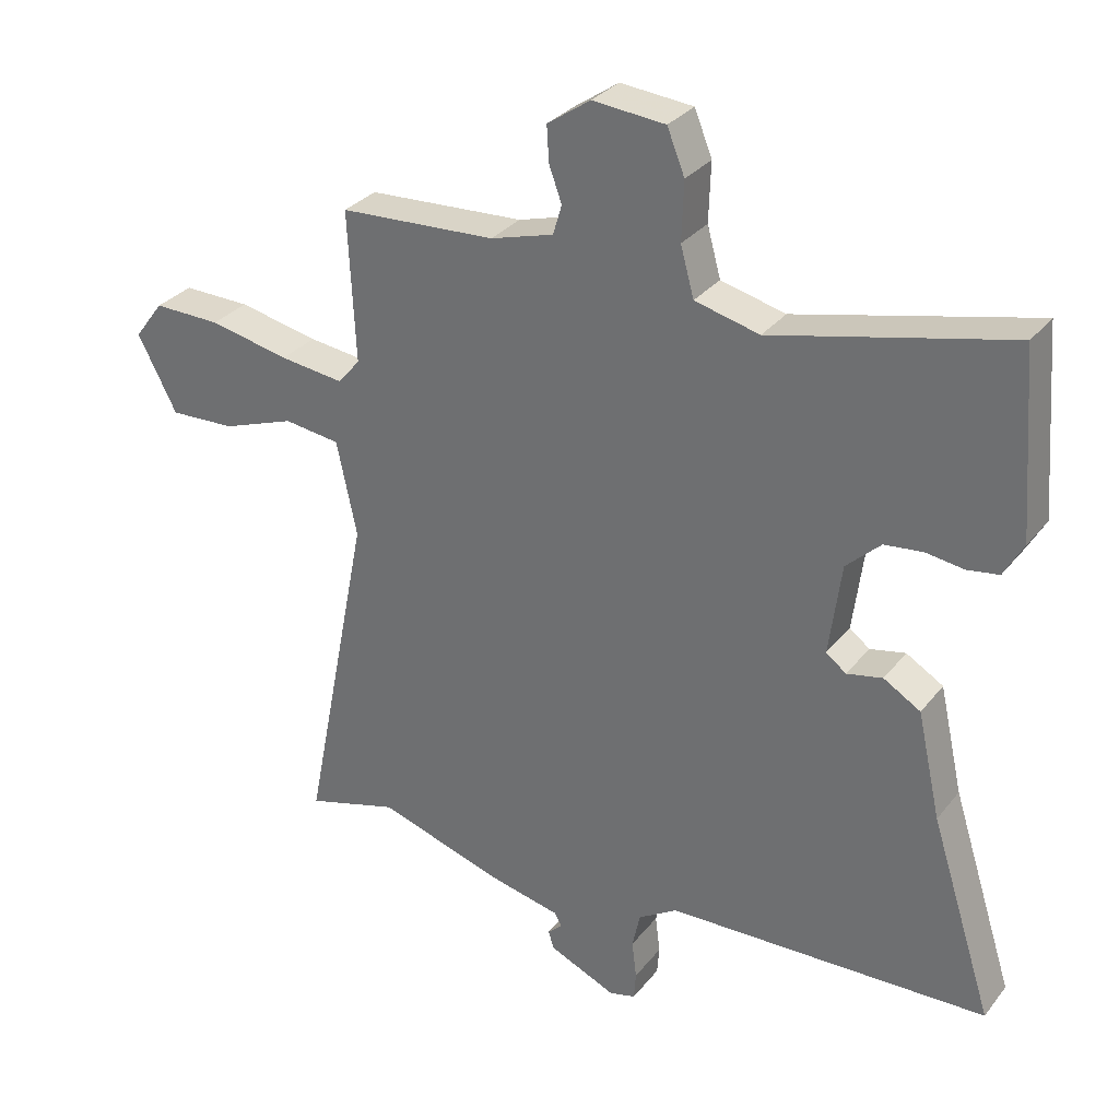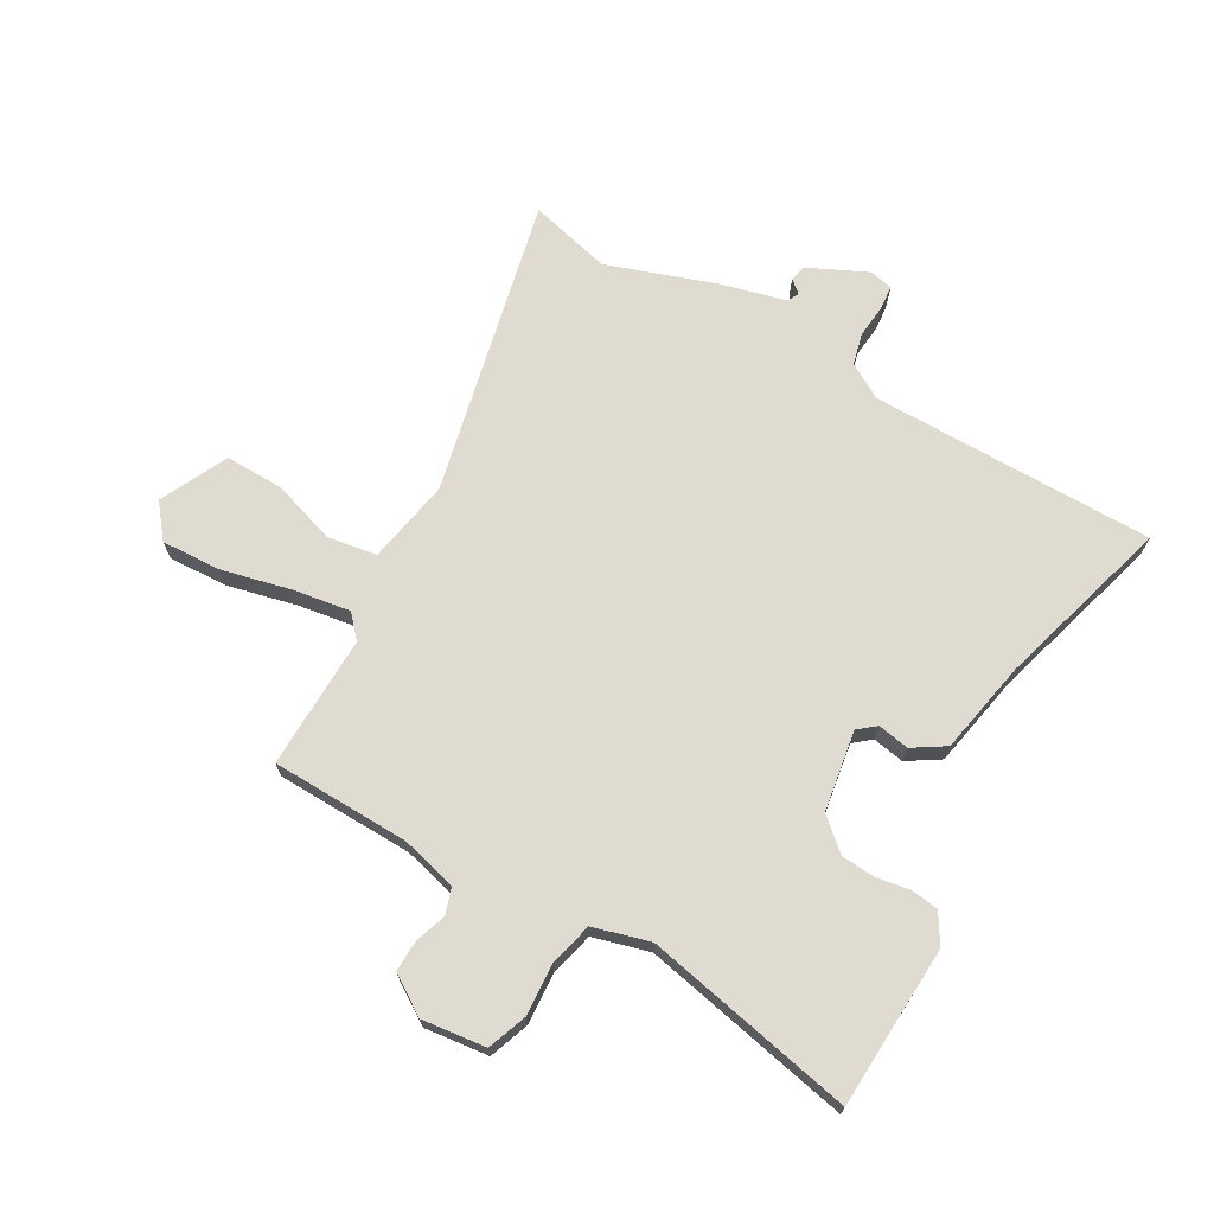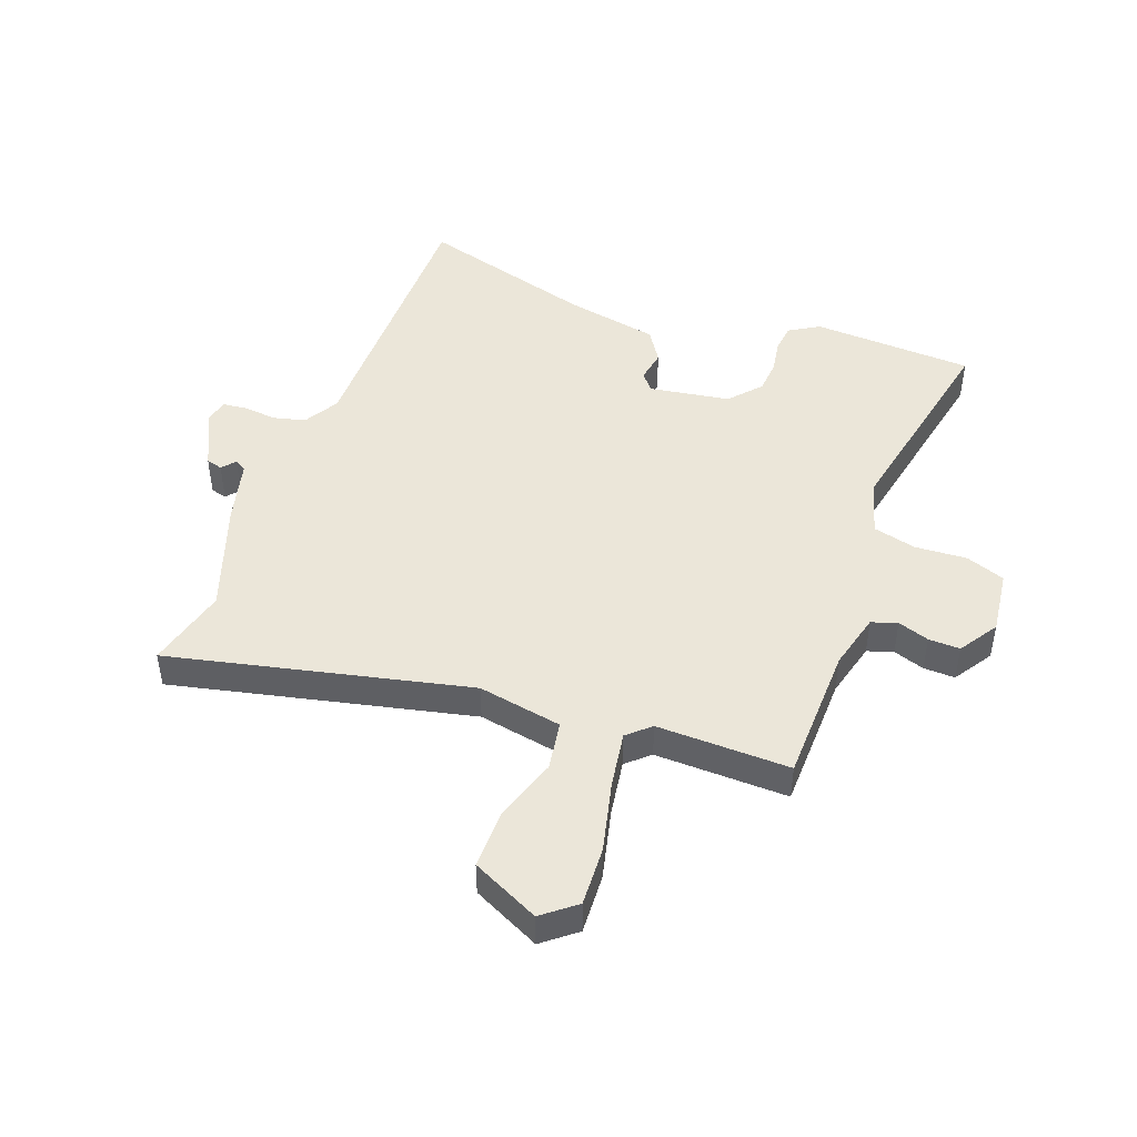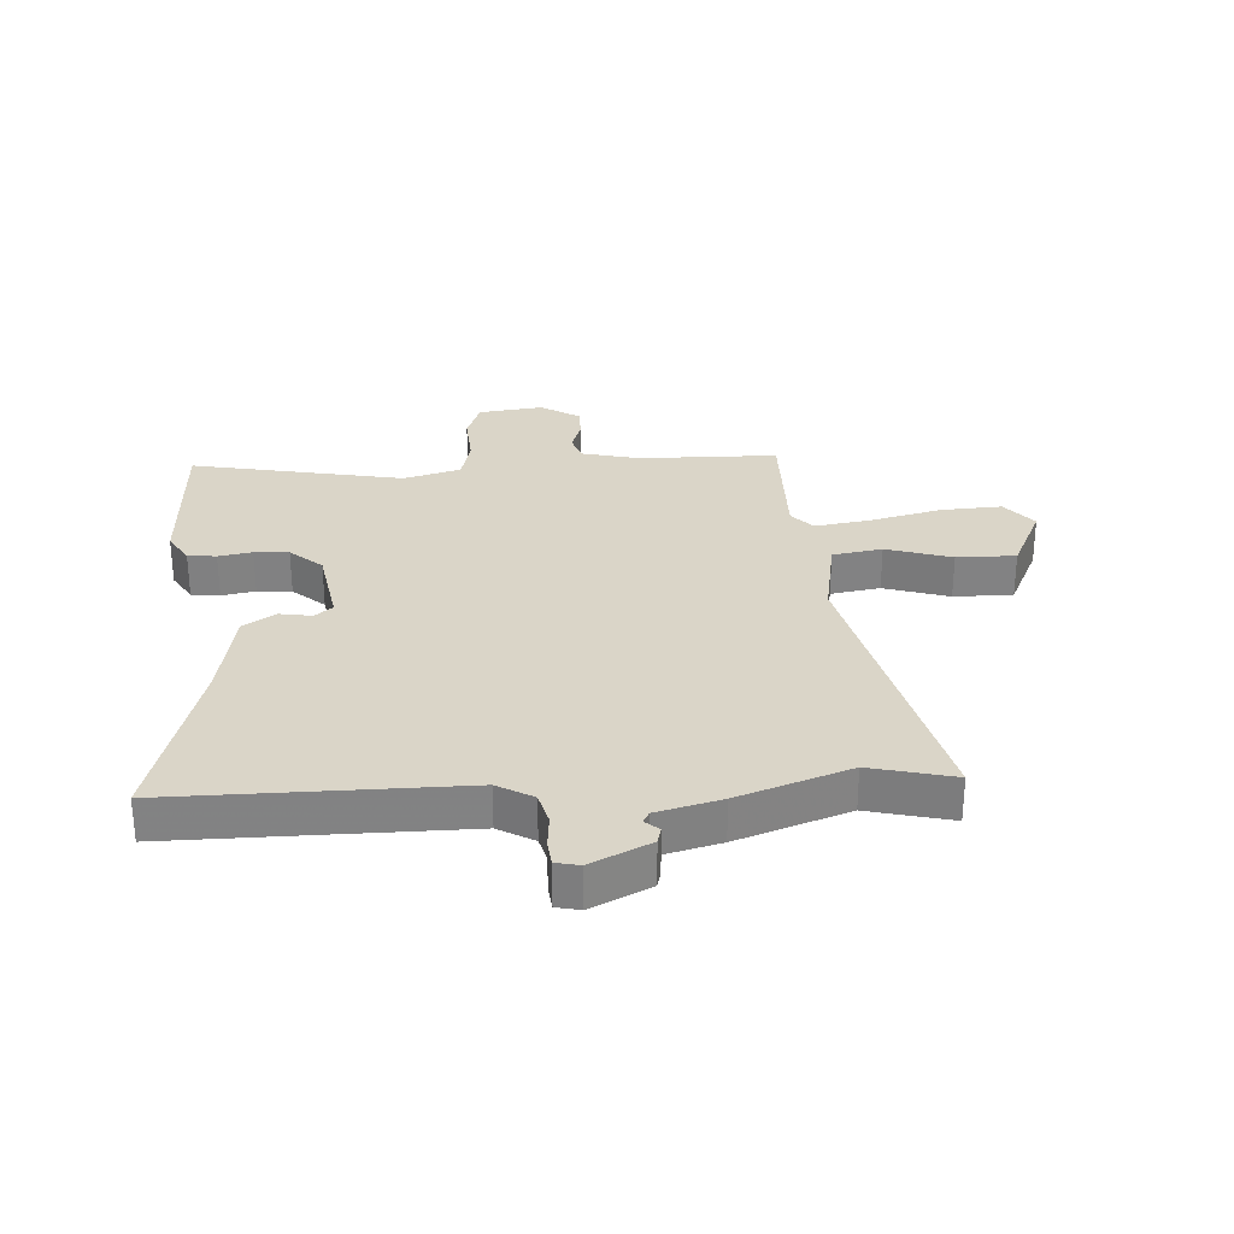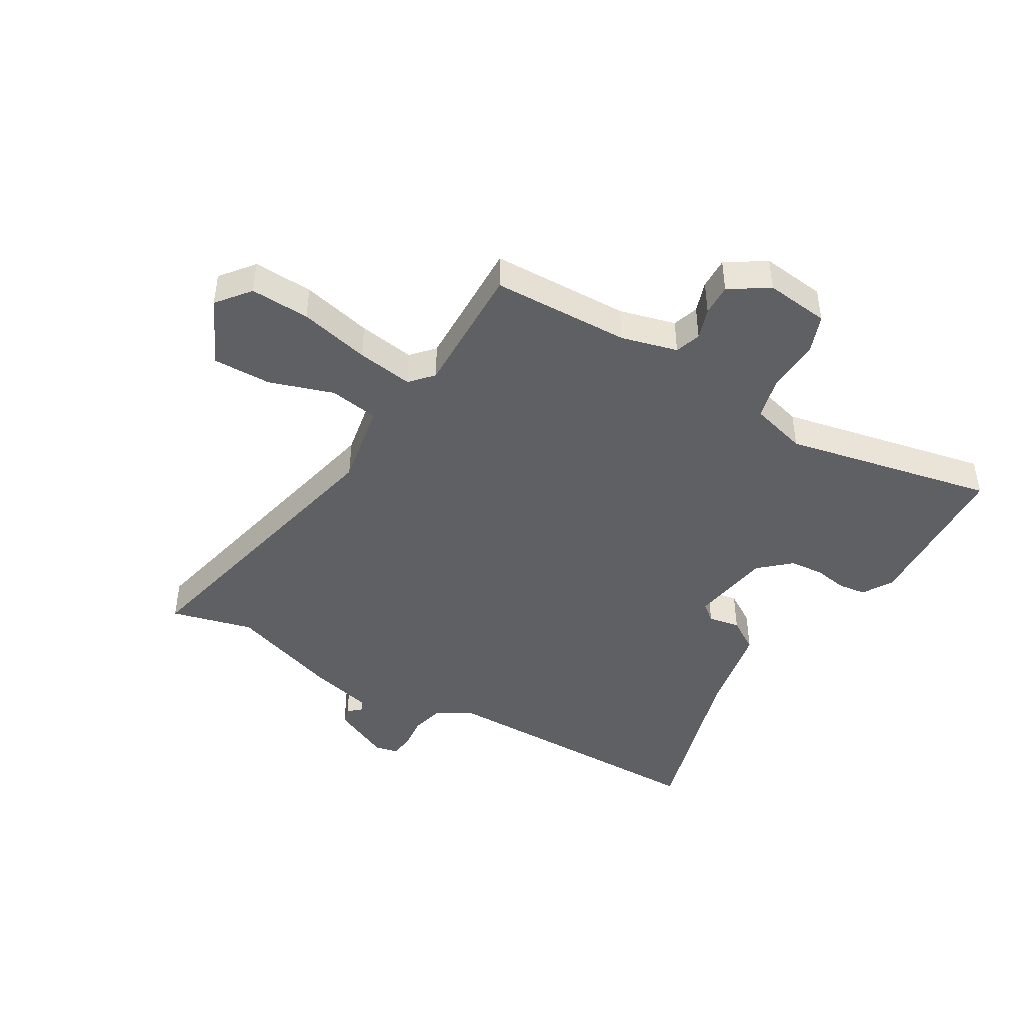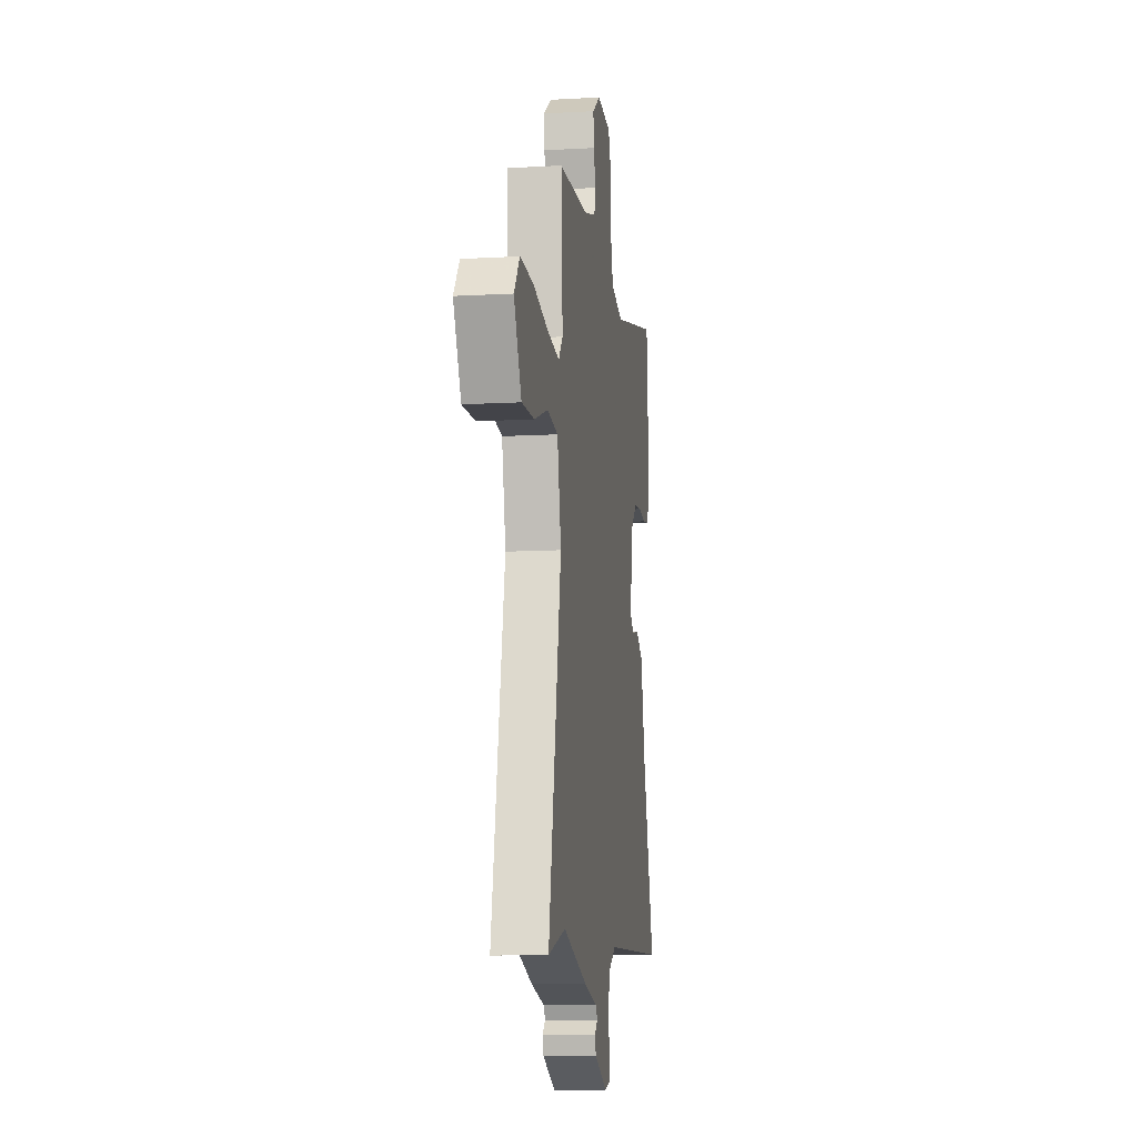
<metadata>
{"format":"obj","ext":"obj","renderer":"f3d","projection":"perspective","resolution":1024,"background":"white","views":[{"elev":30.7,"azim":31.2,"up":"+Z"},{"elev":69.9,"azim":28.2,"up":"+Y"},{"elev":46.7,"azim":-71.3,"up":"+Y"},{"elev":29.4,"azim":174.5,"up":"+Y"},{"elev":-44.7,"azim":-32.0,"up":"+Y"},{"elev":-10.8,"azim":-82.0,"up":"+Z"}]}
</metadata>
<code>
v -0.461 0.07 0.491
v -0.229 0.07 0.503
v -0.135 0.07 0.53
v -0.122 0.07 0.574
v -0.141 0.07 0.626
v -0.144 0.07 0.679
v -0.08 0.07 0.723
v 0.028 0.07 0.713
v 0.054 0.07 0.648
v 0.051 0.07 0.561
v 0.071 0.07 0.488
v 0.167 0.07 0.464
v 0.518 0.07 0.546
v 0.539 0.07 0.274
v 0.51 0.07 0.223
v 0.463 0.07 0.216
v 0.407 0.07 0.224
v 0.35 0.07 0.218
v 0.299 0.07 0.17
v 0.281 0.07 0.034
v 0.311 0.07 0.011
v 0.364 0.07 0.022
v 0.419 0.07 -0.011
v 0.454 0.07 -0.168
v 0.547 0.07 -0.461
v 0.069 0.07 -0.475
v 0.011 0.07 -0.511
v -0.001 0.07 -0.565
v 0.006 0.07 -0.621
v 0.003 0.07 -0.662
v -0.036 0.07 -0.672
v -0.136 0.07 -0.628
v -0.144 0.07 -0.601
v -0.122 0.07 -0.581
v -0.133 0.07 -0.562
v -0.24 0.07 -0.538
v -0.427 0.07 -0.479
v -0.564 0.07 -0.518
v -0.464 0.07 -0.012
v -0.494 0.07 0.129
v -0.577 0.07 0.14
v -0.684 0.07 0.102
v -0.782 0.07 0.098
v -0.84 0.07 0.21
v -0.797 0.07 0.267
v -0.697 0.07 0.265
v -0.578 0.07 0.24
v -0.483 0.07 0.228
v -0.45 0.07 0.267
v -0.461 0 0.491
v -0.229 0 0.503
v -0.135 0 0.53
v -0.122 0 0.574
v -0.141 0 0.626
v -0.144 0 0.679
v -0.08 0 0.723
v 0.028 0 0.713
v 0.054 0 0.648
v 0.051 0 0.561
v 0.071 0 0.488
v 0.167 0 0.464
v 0.518 0 0.546
v 0.539 0 0.274
v 0.51 0 0.223
v 0.463 0 0.216
v 0.407 0 0.224
v 0.35 0 0.218
v 0.299 0 0.17
v 0.281 0 0.034
v 0.311 0 0.011
v 0.364 0 0.022
v 0.419 0 -0.011
v 0.454 0 -0.168
v 0.547 0 -0.461
v 0.069 0 -0.475
v 0.011 0 -0.511
v -0.001 0 -0.565
v 0.006 0 -0.621
v 0.003 0 -0.662
v -0.036 0 -0.672
v -0.136 0 -0.628
v -0.144 0 -0.601
v -0.122 0 -0.581
v -0.133 0 -0.562
v -0.24 0 -0.538
v -0.427 0 -0.479
v -0.564 0 -0.518
v -0.464 0 -0.012
v -0.494 0 0.129
v -0.577 0 0.14
v -0.684 0 0.102
v -0.782 0 0.098
v -0.84 0 0.21
v -0.797 0 0.267
v -0.697 0 0.265
v -0.578 0 0.24
v -0.483 0 0.228
v -0.45 0 0.267
f 45 46 47
f 44 45 47
f 43 44 47
f 42 43 47
f 41 42 47
f 40 41 47 48
f 39 40 48 49
f 37 38 39
f 37 39 49
f 36 37 49
f 35 36 49
f 32 33 34
f 31 32 34
f 30 31 34
f 29 30 34
f 28 29 34
f 49 1 2
f 35 49 2
f 34 35 2
f 28 34 2
f 27 28 2
f 24 25 26
f 24 26 27
f 23 24 27
f 22 23 27
f 21 22 27
f 15 16 17
f 14 15 17
f 13 14 17
f 12 13 17
f 11 12 17 18
f 8 9 10
f 7 8 10
f 6 7 10
f 5 6 10
f 4 5 10
f 3 4 10 11
f 11 18 19
f 3 11 19
f 2 3 19
f 20 21 27
f 2 19 20 27
f 96 95 94
f 96 94 93
f 96 93 92
f 96 92 91
f 96 91 90
f 97 96 90 89
f 98 97 89 88
f 88 87 86
f 98 88 86
f 98 86 85
f 98 85 84
f 83 82 81
f 83 81 80
f 83 80 79
f 83 79 78
f 83 78 77
f 51 50 98
f 51 98 84
f 51 84 83
f 51 83 77
f 51 77 76
f 75 74 73
f 76 75 73
f 76 73 72
f 76 72 71
f 76 71 70
f 66 65 64
f 66 64 63
f 66 63 62
f 66 62 61
f 67 66 61 60
f 59 58 57
f 59 57 56
f 59 56 55
f 59 55 54
f 59 54 53
f 60 59 53 52
f 68 67 60
f 68 60 52
f 68 52 51
f 76 70 69
f 76 69 68 51
f 1 50 51 2
f 2 51 52 3
f 3 52 53 4
f 4 53 54 5
f 5 54 55 6
f 6 55 56 7
f 7 56 57 8
f 8 57 58 9
f 9 58 59 10
f 10 59 60 11
f 11 60 61 12
f 12 61 62 13
f 13 62 63 14
f 14 63 64 15
f 15 64 65 16
f 16 65 66 17
f 17 66 67 18
f 18 67 68 19
f 19 68 69 20
f 20 69 70 21
f 21 70 71 22
f 22 71 72 23
f 23 72 73 24
f 24 73 74 25
f 25 74 75 26
f 26 75 76 27
f 27 76 77 28
f 28 77 78 29
f 29 78 79 30
f 30 79 80 31
f 31 80 81 32
f 32 81 82 33
f 33 82 83 34
f 34 83 84 35
f 35 84 85 36
f 36 85 86 37
f 37 86 87 38
f 38 87 88 39
f 39 88 89 40
f 40 89 90 41
f 41 90 91 42
f 42 91 92 43
f 43 92 93 44
f 44 93 94 45
f 45 94 95 46
f 46 95 96 47
f 47 96 97 48
f 48 97 98 49
f 49 98 50 1

</code>
